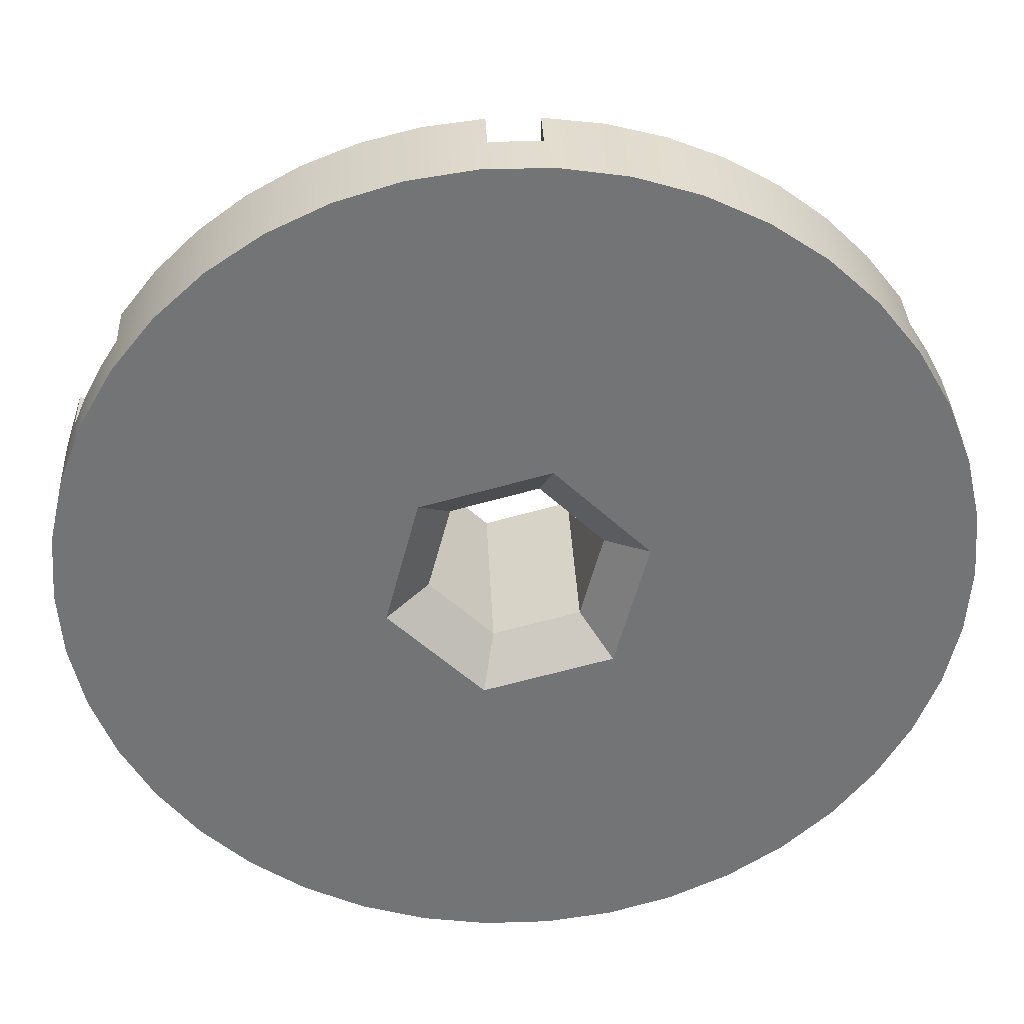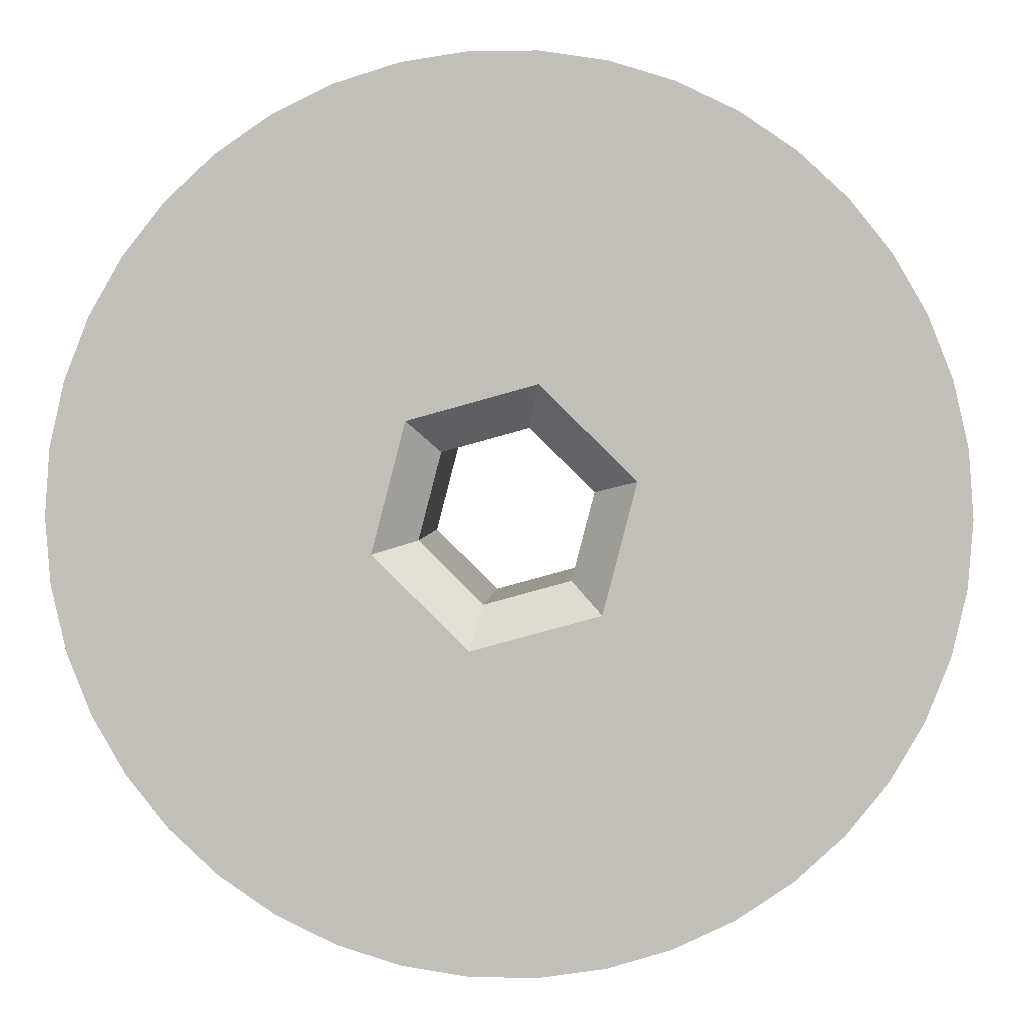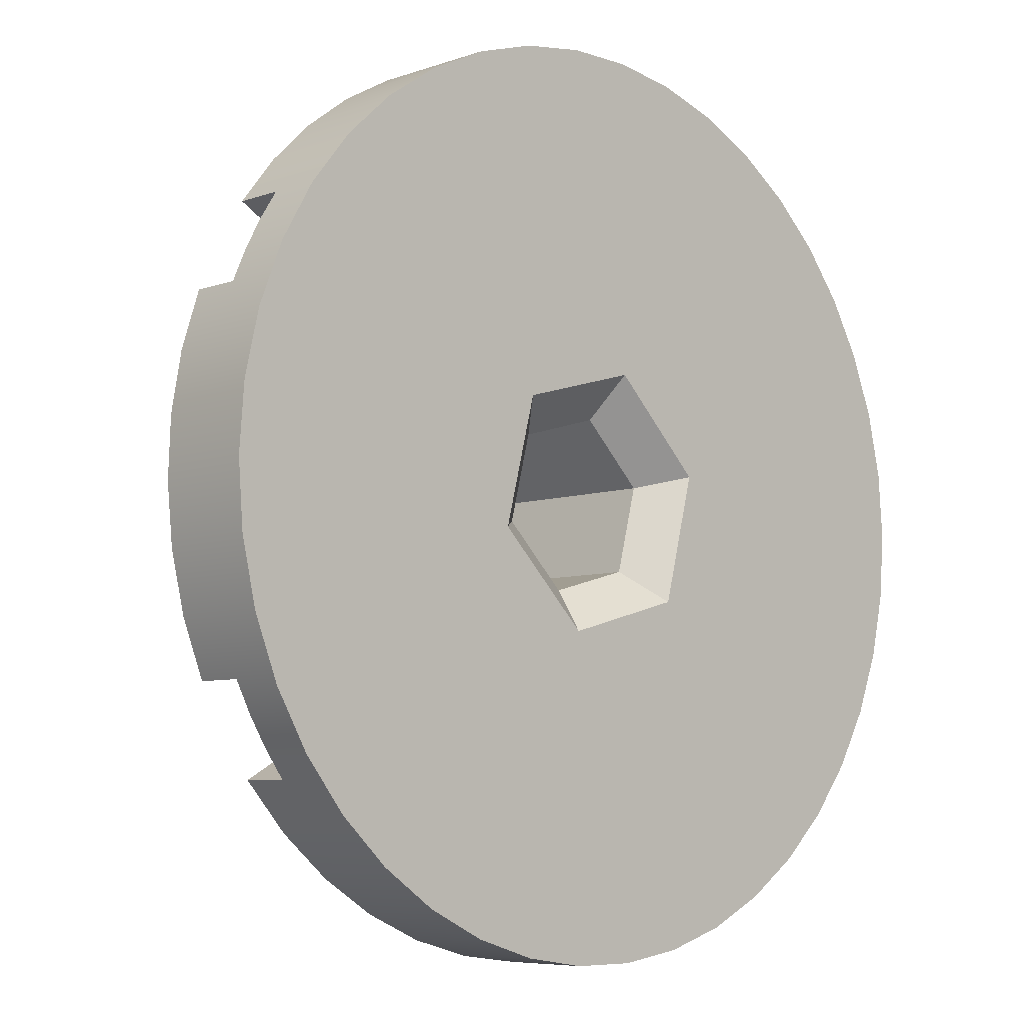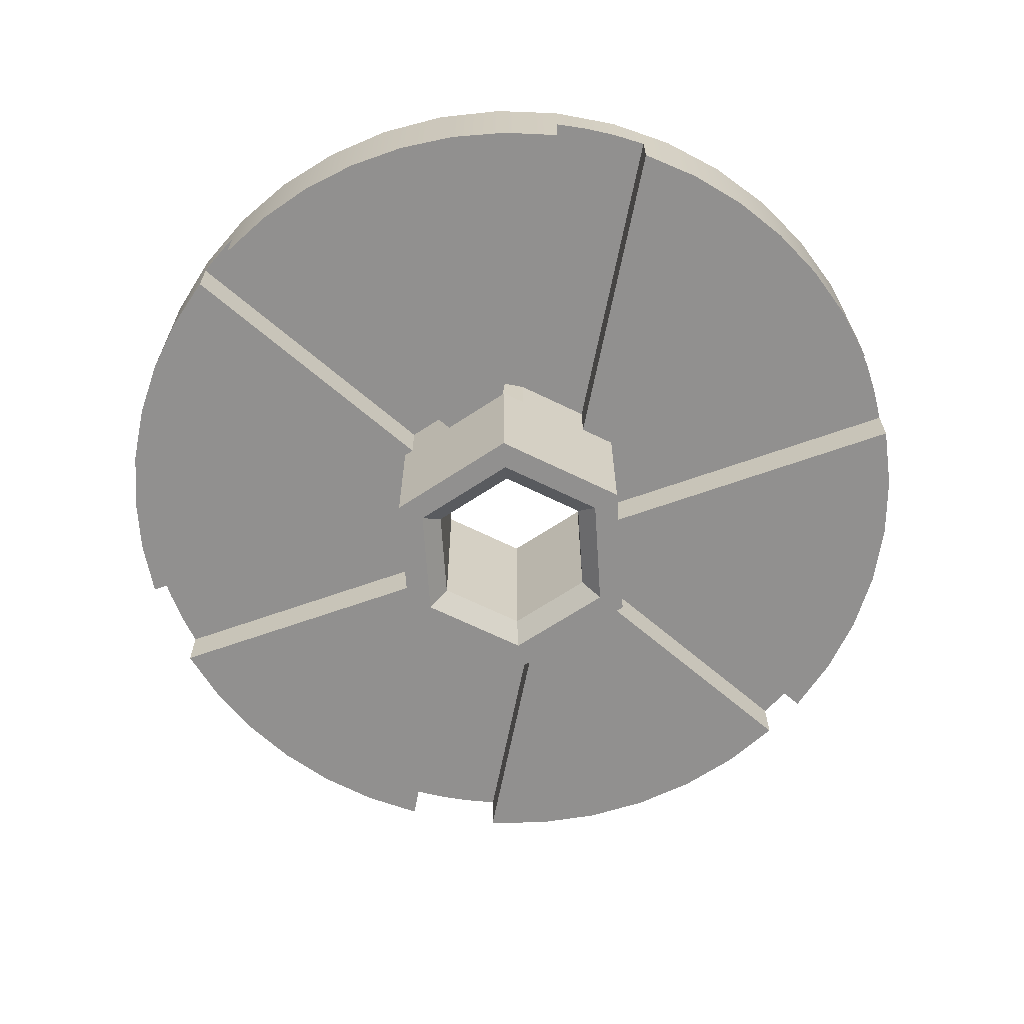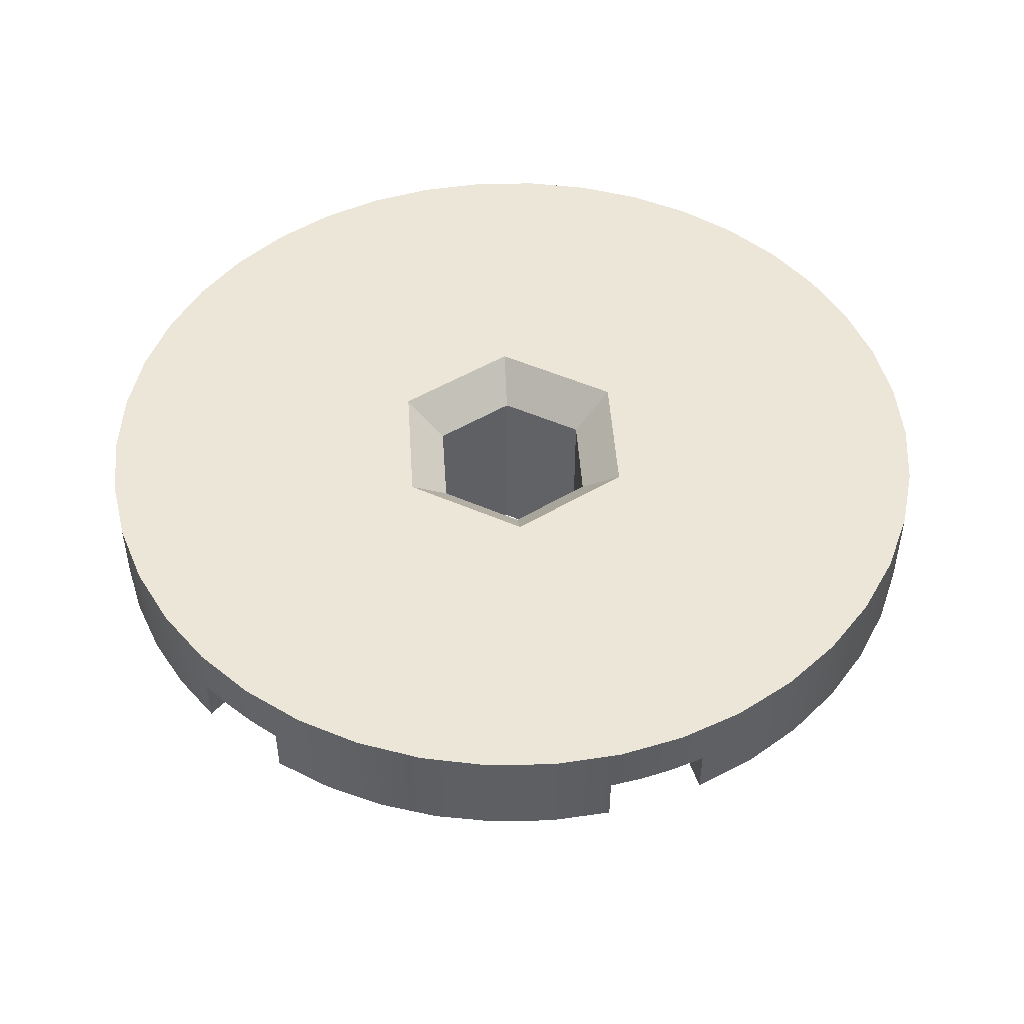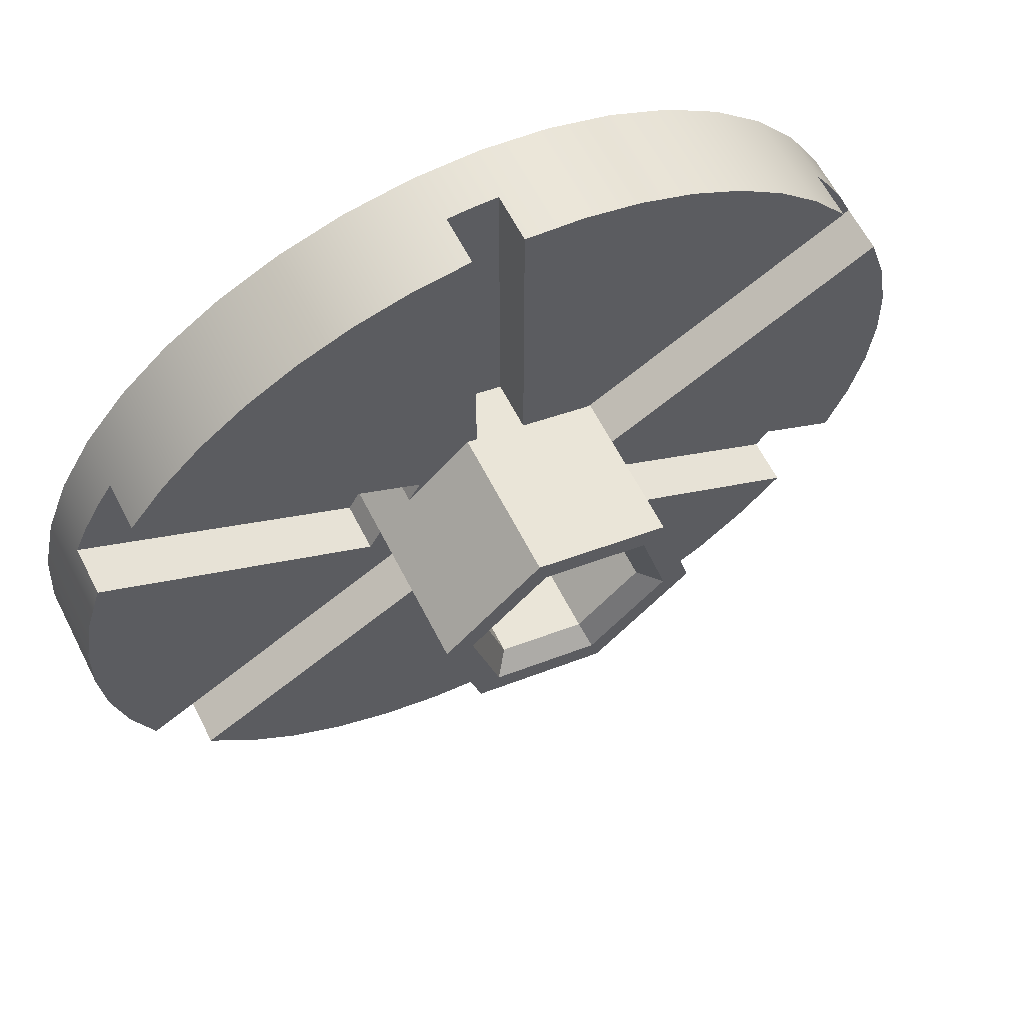
<metadata>
{"format":"obj","ext":"obj","renderer":"f3d","projection":"perspective","resolution":1024,"background":"white","views":[{"elev":34.2,"azim":177.5,"up":"+Z"},{"elev":2.8,"azim":-176.4,"up":"+Z"},{"elev":-6.9,"azim":135.7,"up":"+Z"},{"elev":-65.7,"azim":49.2,"up":"+Y"},{"elev":48.6,"azim":101.7,"up":"+Y"},{"elev":62.9,"azim":-27.1,"up":"+Z"}]}
</metadata>
<code>
g gear_holder (1)
v -3.765 4 -3.705
v -5.091 4 1.408
v -3.422 2.5 0.9465
v -2.531 2.5 -2.49
v -1.326 4 5.113
v -0.8912 2.5 3.437
v 3.765 4 3.705
v 2.531 2.5 2.49
v 3.422 2.5 -0.9465
v 5.091 4 -1.408
v 0.8912 2.5 -3.437
v 1.326 4 -5.113
v 0.8912 -5.25 -3.437
v 3.422 -5.25 -0.9465
v -2.531 -5.25 -2.49
v -3.422 -5.25 0.9465
v -17.75 4 -0
v -17.55 4 2.646
v -16.96 4 5.232
v -15.99 4 7.701
v -14.67 4 9.999
v -13.01 4 12.07
v -11.07 4 13.88
v -8.875 4 15.37
v -6.485 4 16.52
v -3.95 4 17.3
v -1.326 4 17.7
v 1.326 4 17.7
v 3.95 4 17.3
v 6.485 4 16.52
v 8.875 4 15.37
v 11.07 4 13.88
v 13.01 4 12.07
v 14.67 4 9.999
v 15.99 4 7.701
v 16.96 4 5.232
v 17.55 4 2.646
v 17.75 4 0
v 17.55 4 -2.646
v 16.96 4 -5.232
v 15.99 4 -7.701
v 14.67 4 -9.999
v 13.01 4 -12.07
v 11.07 4 -13.88
v 8.875 4 -15.37
v 6.485 4 -16.52
v 3.95 4 -17.3
v 1.326 4 -17.7
v -1.326 4 -17.7
v -3.95 4 -17.3
v -6.485 4 -16.52
v -8.875 4 -15.37
v -11.07 4 -13.88
v -13.01 4 -12.07
v -14.67 4 -9.999
v -15.99 4 -7.701
v -16.96 4 -5.232
v -17.55 4 -2.646
v -0.8912 -5.25 3.437
v 2.531 -5.25 2.49
v 3.148 -6 3.097
v -1.109 -6 4.275
v 4.256 -6 -1.177
v 1.109 -6 -4.275
v -3.148 -6 -3.097
v -4.256 -6 1.177
v -3.963 -6 -3.899
v 1.396 -6 -5.381
v 5.358 -6 -1.482
v 3.963 -6 3.899
v -1.396 -6 5.381
v -5.358 -6 1.482
v 5.22 1.95 -1.233
v 16.13 1.95 -7.413
v 16.13 0 -7.413
v 5.306 0 -1.282
v 5.22 0 -1.233
v 14.06 1.95 -10.84
v 2.503 1.95 -4.291
v 2.503 0 -4.291
v 14.06 0 -10.84
v 1.396 0 -5.381
v 1 0 -5.272
v 1 0 -17.72
v 3.514 0 -17.4
v 5.957 0 -16.72
v 8.278 0 -15.7
v 10.43 0 -14.36
v 12.37 0 -12.73
v 15.52 1.95 -8.605
v 14.83 1.95 -9.749
v 1 1.95 -17.72
v 0.3335 1.95 -17.75
v -0.3335 1.95 -17.75
v -1 1.95 -17.72
v -1 0 -17.72
v -3.514 0 -17.4
v -5.957 0 -16.72
v -8.278 0 -15.7
v -10.43 0 -14.36
v -12.37 0 -12.73
v -14.06 0 -10.84
v -14.06 1.95 -10.84
v -14.83 1.95 -9.749
v -15.52 1.95 -8.605
v -16.13 1.95 -7.413
v -16.13 0 -7.413
v -16.97 0 -5.189
v -17.52 0 -2.872
v -17.74 0 -0.5032
v -17.65 0 1.875
v -17.24 0 4.219
v -16.52 0 6.487
v -16.52 1.95 6.487
v -15.99 1.95 7.712
v -15.36 1.95 8.893
v -14.65 1.95 10.02
v -14.65 0 10.02
v -13.22 0 11.85
v -11.56 0 13.47
v -9.711 0 14.86
v -7.693 0 16
v -5.543 0 16.86
v -3.3 0 17.44
v -1 0 17.72
v -1 1.95 17.72
v -0.3335 1.95 17.75
v 0.3335 1.95 17.75
v 1 1.95 17.72
v 1 0 17.72
v 3.3 0 17.44
v 5.543 0 16.86
v 7.693 0 16
v 9.711 0 14.86
v 11.56 0 13.47
v 13.22 0 11.85
v 14.65 0 10.02
v 14.65 1.95 10.02
v 15.36 1.95 8.893
v 15.99 1.95 7.712
v 16.52 1.95 6.487
v 16.52 0 6.487
v 17.24 0 4.219
v 17.65 0 1.875
v 17.74 0 -0.5032
v 17.52 0 -2.872
v 16.97 0 -5.189
v 1 1.95 -5.272
v -1 1.95 -4.719
v -1 0 -4.719
v -2.517 0 -4.299
v -1 1.95 5.272
v -1 0 5.272
v 1 1.95 4.719
v 1 0 4.719
v 3.88 0 3.922
v -3.986 0 2.833
v -1.396 0 5.381
v -3.493 0 3.703
v -3.493 1.95 3.703
v -5.799 1.95 0.4122
v -5.306 1.95 1.282
v -5.358 1.95 1.482
v -3.986 1.95 2.833
v -5.799 0 0.4122
v -4.727 0 -0.9537
v -5.306 0 1.282
v 4.986 0 -0.04838
v -4.727 1.95 -0.9537
v -2.517 1.95 -4.299
v -3.963 1.95 -3.899
v 3.714 1.95 3.828
v 3.714 0 3.828
v 4.986 1.95 -0.04838
v 3.963 0 3.899
v 4.727 0 -2.103
v 4.727 1.95 -2.103
v 5.358 0 -1.482
v 4.207 0 2.958
v 4.207 1.95 2.958
f 1 2 4
f 4 2 3
f 2 5 3
f 3 5 6
f 5 7 6
f 6 7 8
f 9 8 10
f 10 8 7
f 11 9 12
f 12 9 10
f 4 11 1
f 1 11 12
f 9 11 14
f 14 11 13
f 11 4 13
f 13 4 15
f 4 3 15
f 15 3 16
f 58 17 2
f 2 17 18
f 2 18 19
f 19 20 2
f 2 20 21
f 2 21 22
f 2 22 5
f 5 22 23
f 5 23 24
f 24 25 5
f 5 25 26
f 5 26 27
f 27 28 5
f 5 28 29
f 5 29 7
f 7 29 30
f 7 30 31
f 31 32 7
f 7 32 33
f 7 33 34
f 34 35 7
f 7 35 36
f 7 36 10
f 10 36 37
f 10 37 38
f 38 39 10
f 10 39 40
f 10 40 41
f 41 42 10
f 10 42 43
f 10 43 12
f 12 43 44
f 12 44 45
f 45 46 12
f 12 46 47
f 12 47 48
f 48 49 12
f 12 49 50
f 12 50 1
f 1 50 51
f 1 51 52
f 52 53 1
f 1 53 54
f 1 54 55
f 55 56 1
f 1 56 57
f 1 57 2
f 2 57 58
f 3 6 16
f 16 6 59
f 6 8 59
f 59 8 60
f 8 9 60
f 60 9 14
f 59 60 62
f 62 60 61
f 60 14 61
f 61 14 63
f 14 13 63
f 63 13 64
f 13 15 64
f 64 15 65
f 16 59 66
f 66 59 62
f 15 16 65
f 65 16 66
f 68 65 67
f 67 65 66
f 67 66 72
f 72 66 71
f 71 66 62
f 71 62 61
f 69 63 68
f 68 63 64
f 68 64 65
f 69 70 63
f 63 70 61
f 61 70 71
f 77 73 76
f 76 73 74
f 76 74 75
f 78 79 81
f 81 79 80
f 81 80 89
f 89 80 88
f 88 80 87
f 87 80 86
f 86 80 82
f 86 82 85
f 85 82 84
f 84 82 83
f 90 41 74
f 74 41 40
f 74 40 75
f 75 40 147
f 147 40 146
f 146 40 39
f 146 39 145
f 145 39 38
f 145 38 144
f 144 38 37
f 144 37 143
f 143 37 36
f 143 36 142
f 142 36 141
f 141 36 35
f 141 35 140
f 140 35 139
f 139 35 34
f 139 34 138
f 138 34 136
f 138 136 137
f 41 90 42
f 42 90 91
f 42 91 78
f 42 78 43
f 43 78 81
f 43 81 89
f 43 89 44
f 44 89 88
f 44 88 45
f 45 88 87
f 45 87 46
f 46 87 86
f 46 86 47
f 47 86 85
f 47 85 48
f 48 85 84
f 48 84 92
f 92 93 48
f 48 93 94
f 48 94 49
f 49 94 95
f 49 95 96
f 96 97 49
f 49 97 50
f 50 97 98
f 50 98 51
f 51 98 99
f 51 99 52
f 52 99 100
f 52 100 53
f 53 100 101
f 53 101 54
f 54 101 102
f 54 102 103
f 54 103 55
f 55 103 104
f 55 104 105
f 55 105 56
f 56 105 106
f 56 106 57
f 57 106 107
f 57 107 108
f 108 109 57
f 57 109 58
f 58 109 110
f 58 110 17
f 17 110 111
f 17 111 18
f 18 111 112
f 18 112 19
f 19 112 113
f 19 113 114
f 19 114 20
f 20 114 115
f 20 115 116
f 20 116 21
f 21 116 117
f 21 117 119
f 119 117 118
f 21 119 22
f 22 119 120
f 22 120 23
f 23 120 121
f 23 121 24
f 24 121 122
f 24 122 25
f 25 122 123
f 25 123 26
f 26 123 124
f 26 124 27
f 27 124 125
f 27 125 126
f 126 127 27
f 27 127 128
f 27 128 28
f 28 128 129
f 28 129 130
f 130 131 28
f 28 131 29
f 29 131 132
f 29 132 30
f 30 132 133
f 30 133 31
f 31 133 134
f 31 134 32
f 32 134 135
f 32 135 33
f 33 135 136
f 33 136 34
f 148 92 83
f 83 92 84
f 95 149 96
f 96 149 150
f 96 150 97
f 97 150 98
f 98 150 151
f 98 151 99
f 99 151 100
f 100 151 101
f 101 151 102
f 152 126 153
f 153 126 125
f 129 154 130
f 130 154 155
f 137 136 156
f 156 136 135
f 156 135 134
f 134 133 156
f 156 133 132
f 156 132 155
f 155 132 131
f 155 131 130
f 157 158 159
f 159 158 122
f 159 122 121
f 153 125 158
f 158 125 124
f 158 124 123
f 123 122 158
f 121 120 159
f 159 120 119
f 159 119 118
f 117 116 160
f 160 116 164
f 164 116 163
f 163 116 115
f 163 115 114
f 114 161 163
f 163 161 162
f 113 112 165
f 165 112 111
f 165 111 110
f 110 109 165
f 165 109 108
f 165 108 166
f 166 108 107
f 166 167 165
f 113 165 114
f 114 165 161
f 75 147 76
f 76 147 146
f 76 146 145
f 145 144 76
f 76 144 168
f 168 144 143
f 168 143 142
f 169 106 171
f 171 106 105
f 171 105 104
f 104 103 171
f 171 103 170
f 102 151 103
f 103 151 170
f 82 68 83
f 83 68 150
f 83 150 148
f 148 150 149
f 68 67 150
f 150 67 151
f 151 67 171
f 151 171 170
f 173 172 156
f 156 172 138
f 156 138 137
f 141 174 142
f 142 174 168
f 92 148 93
f 93 148 94
f 94 148 95
f 95 148 149
f 126 152 127
f 127 152 128
f 128 152 129
f 129 152 154
f 158 71 153
f 153 71 155
f 153 155 152
f 152 155 154
f 71 70 155
f 155 70 156
f 156 70 175
f 164 163 157
f 157 163 72
f 157 72 71
f 71 158 157
f 167 162 165
f 165 162 161
f 164 157 160
f 160 157 159
f 159 118 160
f 160 118 117
f 176 177 77
f 77 177 73
f 76 178 77
f 77 178 176
f 79 177 80
f 80 177 176
f 80 176 69
f 69 176 178
f 69 68 80
f 80 68 82
f 73 177 74
f 74 177 90
f 90 177 91
f 91 177 78
f 78 177 79
f 179 180 173
f 173 180 172
f 156 175 173
f 173 175 179
f 169 171 166
f 166 171 67
f 166 67 72
f 166 72 167
f 167 72 163
f 167 163 162
f 166 107 169
f 169 107 106
f 174 180 168
f 168 180 179
f 168 179 70
f 70 179 175
f 70 69 168
f 168 69 76
f 76 69 178
f 172 180 138
f 138 180 139
f 139 180 140
f 140 180 141
f 141 180 174

</code>
